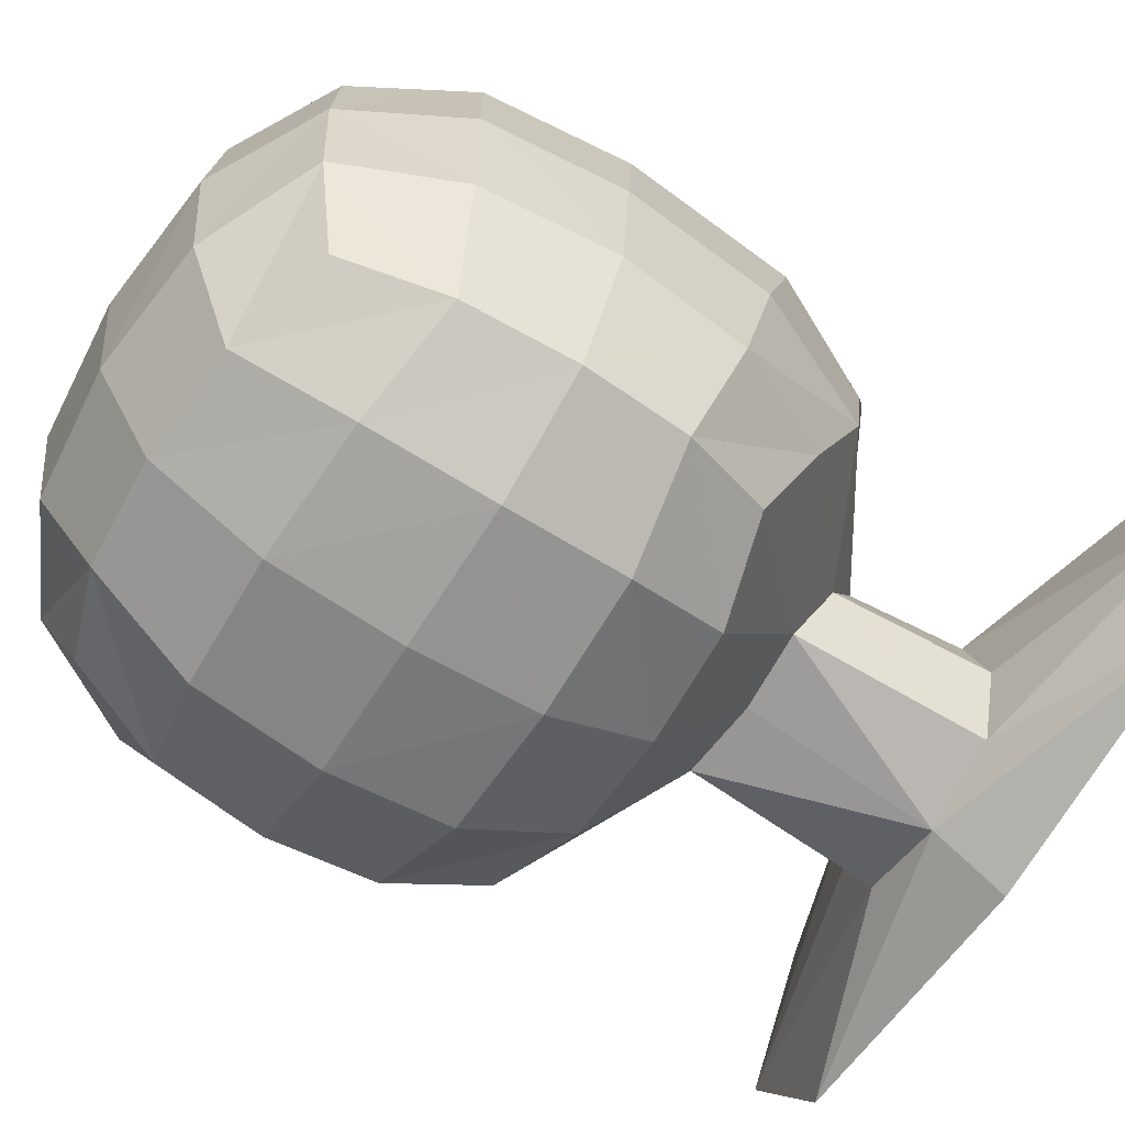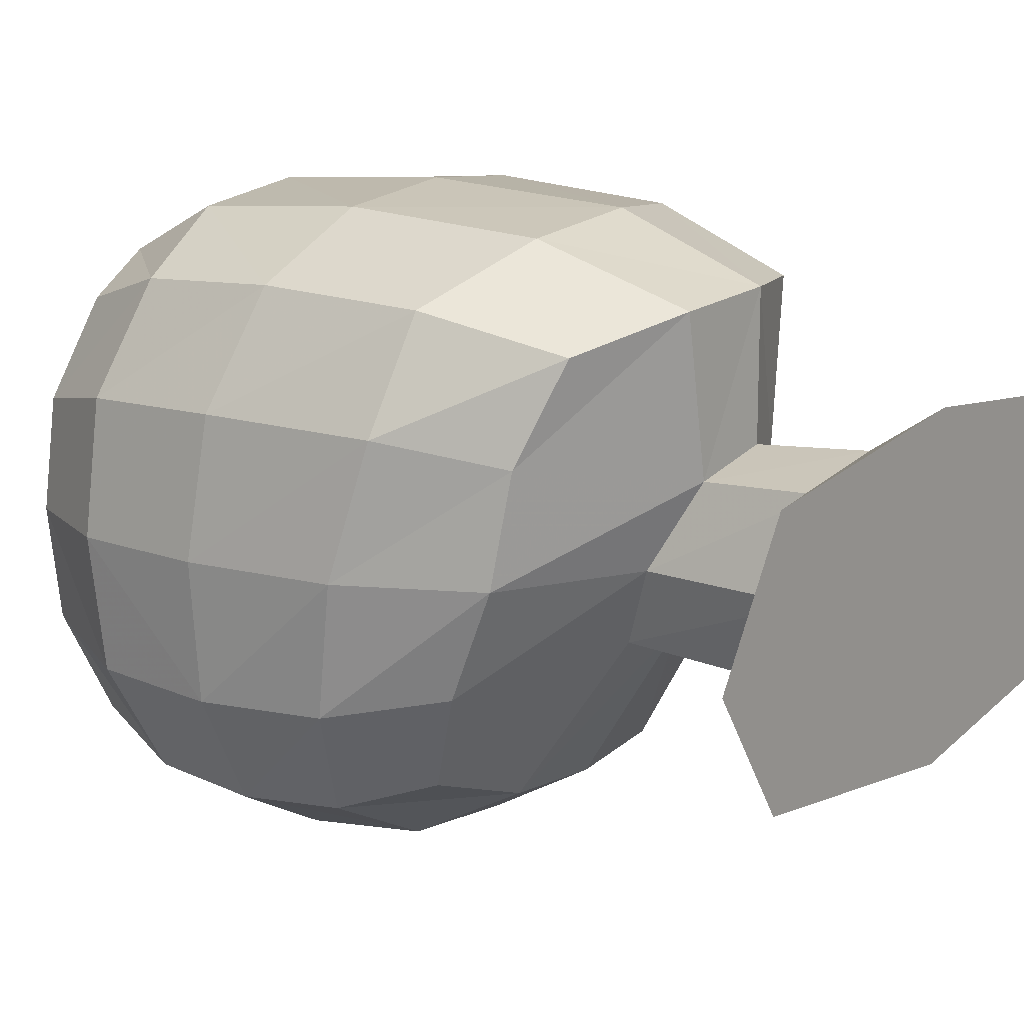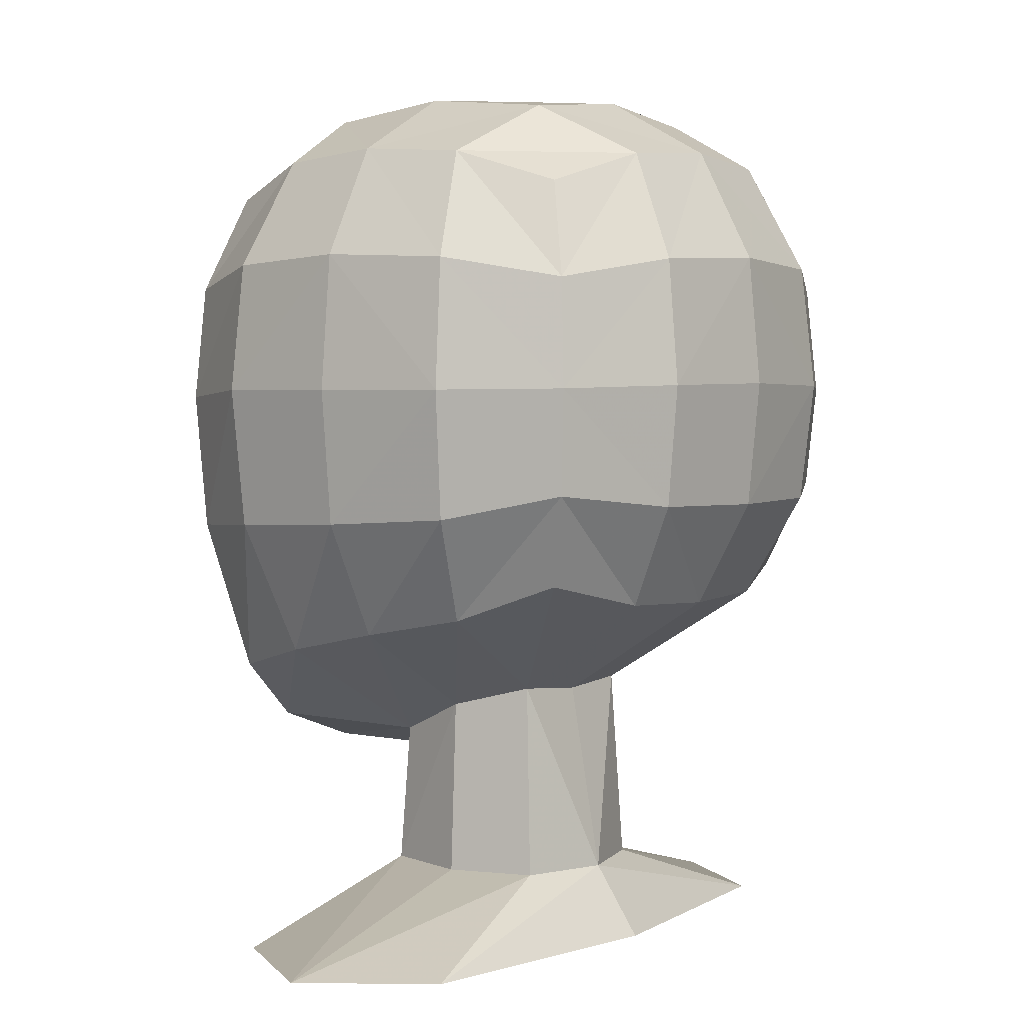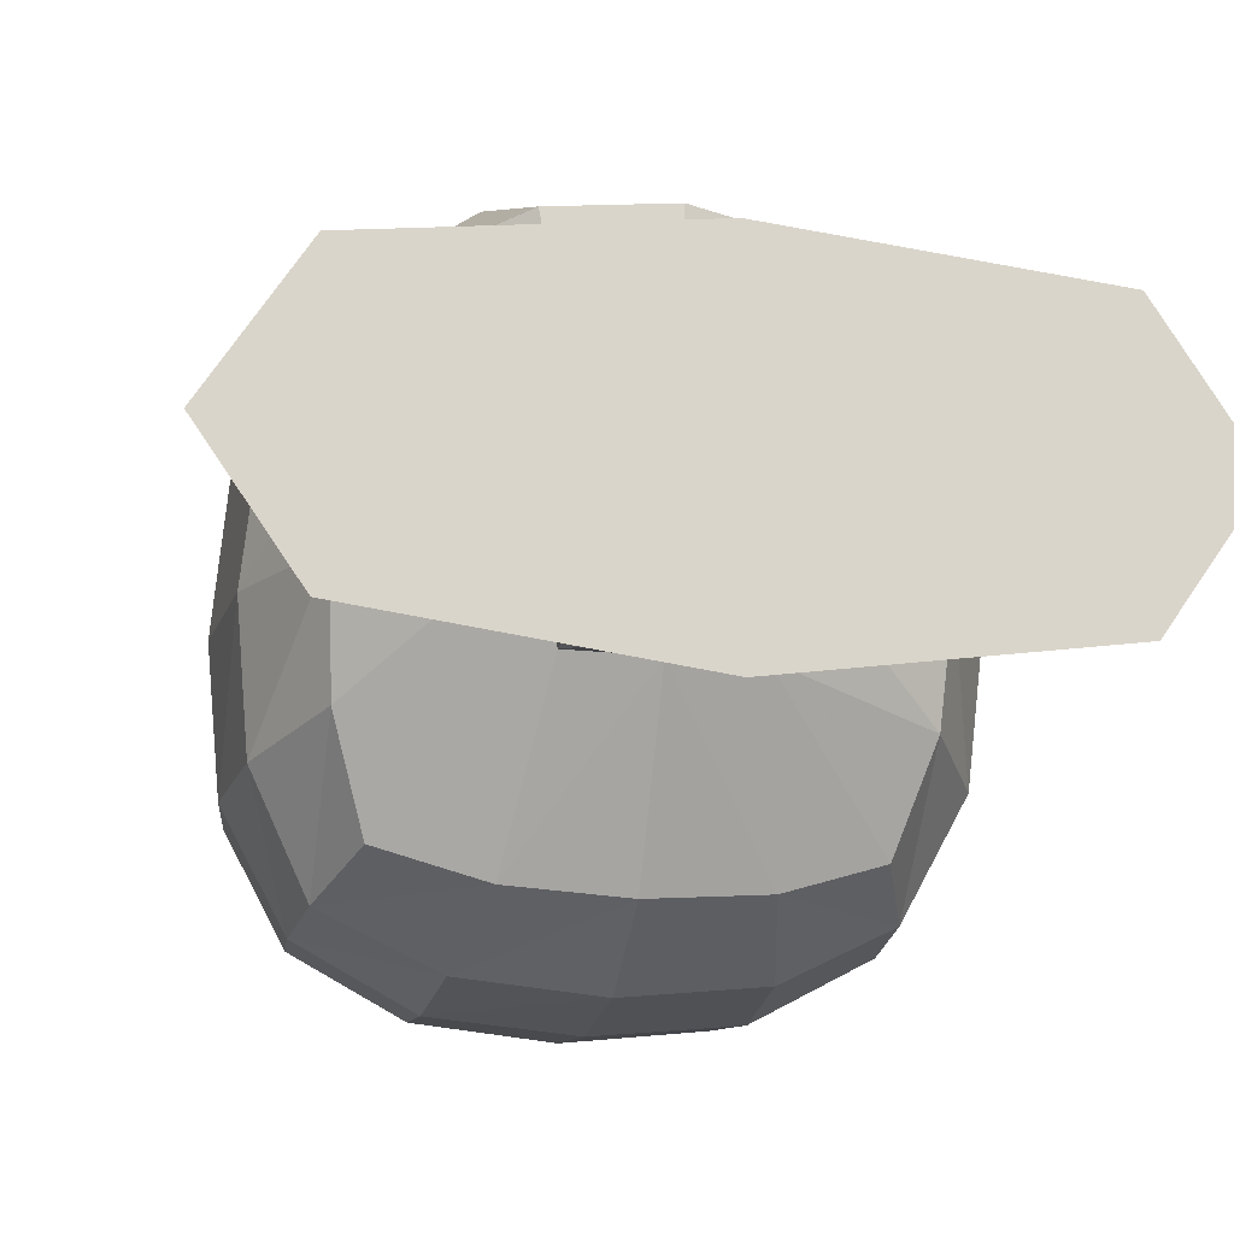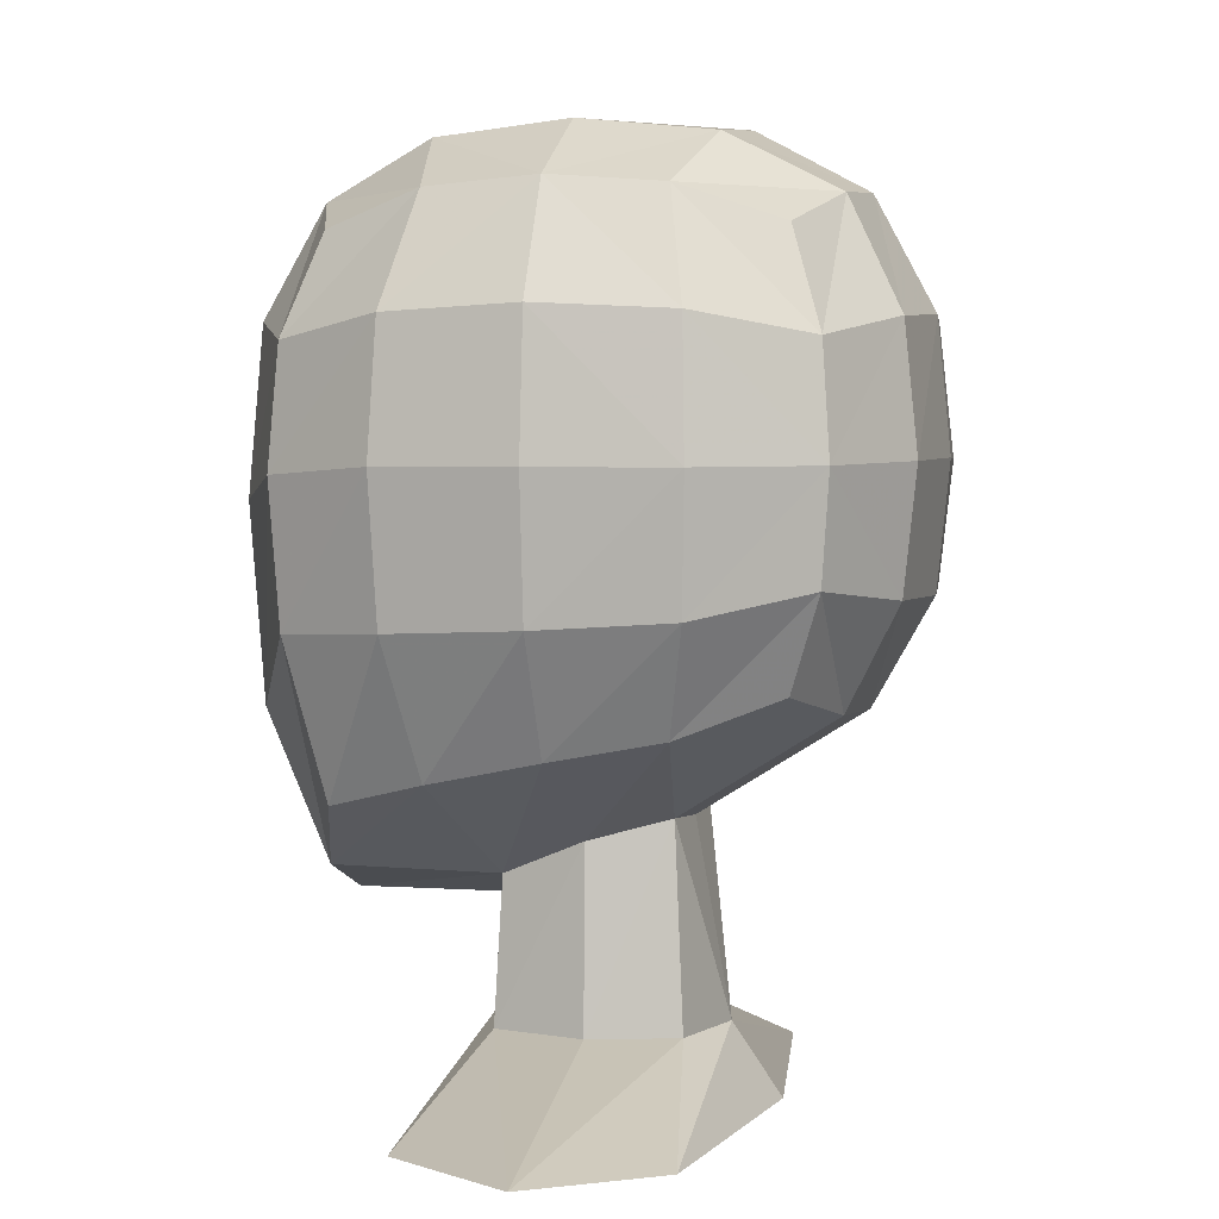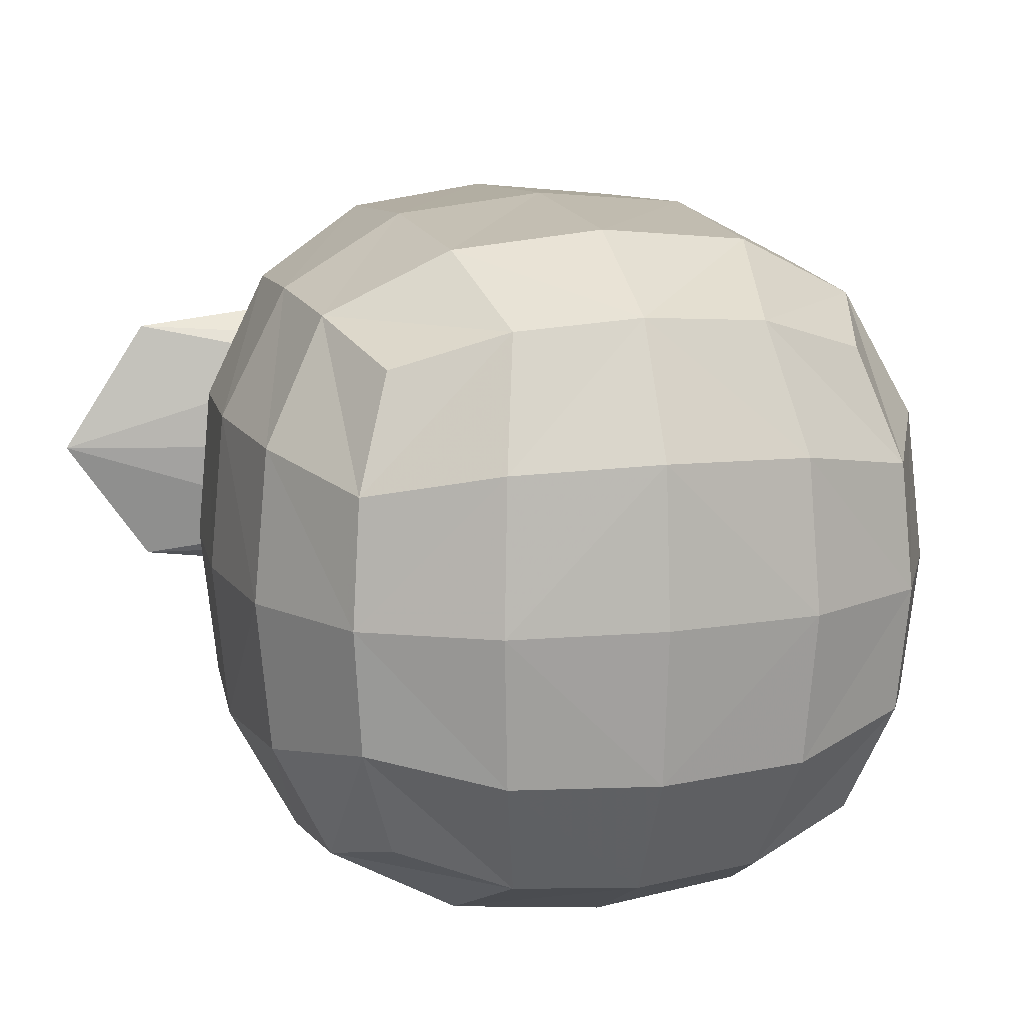
<metadata>
{"format":"obj","ext":"obj","renderer":"f3d","projection":"perspective","resolution":1024,"background":"white","views":[{"elev":-65.1,"azim":-122.2,"up":"+Z"},{"elev":14.2,"azim":-55.3,"up":"+Z"},{"elev":2.9,"azim":126.8,"up":"+Y"},{"elev":-15.7,"azim":-10.8,"up":"+Z"},{"elev":3.4,"azim":103.5,"up":"+Y"},{"elev":12.9,"azim":163.6,"up":"+Z"}]}
</metadata>
<code>
o Cube
v -1 1.328 1
v -1 2.014 -1
v 1 2.014 -1
v 1 1.504 1
v -1 3.963 1
v -1 3.963 -1
v 1 3.963 -1
v 1 3.963 1
v -1.195 2.781 1.195
v -1.195 4.158 0
v -1.195 2.969 -1.195
v -1.195 1.592 0
v 0 4.158 -1.195
v 1.195 2.969 -1.195
v 0 1.881 -1.195
v 1.195 4.158 0
v 1.195 2.926 1.195
v 1.195 1.737 0
v 0 4.158 1.195
v 0 0.9981 1.195
v -1.544 2.963 0
v 0 2.997 -1.544
v 1.544 2.963 0
v 0 2.734 1.544
v 1.809 0.1052 -0.01962
v 0 4.507 0
v -1.155 3.48 1.155
v -1.155 4.119 -0.5297
v -1.155 2.46 -1.155
v -1.155 1.505 0.5297
v 0.5297 4.119 -1.155
v 1.155 2.46 -1.155
v -0.5297 1.899 -1.155
v 1.155 4.119 0.5297
v 1.155 2.252 1.155
v 1.155 1.834 -0.5297
v -0.5297 4.119 1.155
v 0.5297 1.179 1.155
v -1.155 1.995 1.155
v -1.155 4.119 0.5297
v -1.155 3.493 -1.155
v -1.155 1.821 -0.5297
v -0.5297 4.119 -1.155
v 1.155 3.493 -1.155
v 0.5297 1.899 -1.155
v 1.155 4.119 -0.5297
v 1.155 3.493 1.155
v 1.155 1.626 0.5297
v 0.5297 4.119 1.155
v -0.5297 1.037 1.155
v -1.482 2.231 0
v -1.482 3.622 0
v -1.482 2.89 0.6591
v -1.482 2.963 -0.6591
v -0 2.39 -1.482
v -0 3.623 -1.482
v -0.6591 2.985 -1.482
v 0.6591 2.985 -1.482
v 1.482 2.304 0
v 1.482 3.622 0
v 1.482 2.963 -0.6591
v 1.482 2.963 0.6591
v 0 1.712 1.482
v 0 3.619 1.482
v 0.6591 2.812 1.482
v -0.6591 2.714 1.482
v 0.5026 1.317 -0.007373
v -0.5026 1.247 -0.007373
v 0 0.9988 0.4952
v 0 1.383 -0.4013
v -0.6591 4.445 0
v 0.6591 4.445 0
v 0 4.445 0.6591
v -0 4.445 -0.6591
v -1.417 2.343 -0.637
v 0.637 2.398 -1.417
v 1.417 2.277 0.637
v -0.637 1.737 1.417
v 0.3874 1.415 -0.3877
v -0.6289 4.38 -0.637
v -1.417 2.055 0.637
v -1.417 3.592 0.637
v -1.417 3.592 -0.637
v -0.637 2.398 -1.417
v -0.637 3.592 -1.417
v 0.637 3.592 -1.417
v 1.417 2.343 -0.637
v 1.417 3.592 -0.637
v 1.417 3.592 0.637
v 0.637 1.894 1.417
v 0.637 3.592 1.417
v -0.637 3.58 1.417
v 0.3874 1.144 0.3971
v -0.3874 1.037 0.3971
v -0.3874 1.408 -0.3877
v -0.6289 4.38 0.637
v 0.6289 4.38 0.637
v 0.6289 4.38 -0.637
v 0.5536 0.4493 -0.01681
v -0.5536 0.4493 -0.01681
v 0 0.4493 0.5368
v 0 0.4493 -0.5704
v 0.4266 0.4493 -0.4357
v 0.4266 0.4493 0.4287
v -0.4266 0.4493 0.4287
v -0.4266 0.4493 -0.4357
v -1.809 0.1052 -0.01962
v -0 0.1052 0.7682
v -0 0.1052 -0.8075
v 1.394 0.1052 -0.6157
v 1.394 0.1052 0.6143
v -1.394 0.1052 0.6143
v -1.394 0.1052 -0.6157
f 75 29 42
f 76 32 45
f 77 35 4
f 78 39 50
f 79 45 3
f 80 43 28
f 81 51 30
f 82 52 53
f 83 41 11
f 84 55 15
f 85 56 57
f 86 44 14
f 87 59 18
f 88 60 61
f 89 47 17
f 90 63 20
f 91 64 24
f 92 27 9
f 93 67 18
f 69 94 101
f 95 33 70
f 96 71 10
f 97 72 73
f 98 31 13
f 51 75 12
f 21 54 51
f 54 11 75
f 55 76 15
f 22 58 55
f 58 14 76
f 59 77 48
f 23 62 77
f 62 17 35
f 63 78 20
f 24 66 63
f 66 9 78
f 67 79 36
f 94 68 105
f 70 15 45
f 71 80 10
f 26 74 71
f 74 13 80
f 39 81 1
f 9 53 39
f 53 21 81
f 27 82 9
f 5 40 27
f 40 10 82
f 52 83 54
f 10 28 83
f 28 6 41
f 29 84 33
f 11 57 84
f 57 22 55
f 41 85 11
f 6 43 41
f 43 13 85
f 56 86 58
f 13 31 86
f 31 7 44
f 32 87 36
f 14 61 87
f 61 23 59
f 44 88 14
f 7 46 44
f 46 16 88
f 60 89 62
f 16 34 89
f 34 8 47
f 35 90 38
f 17 65 90
f 65 24 63
f 47 91 65
f 8 49 47
f 49 19 91
f 64 92 66
f 19 37 92
f 37 5 27
f 38 93 48
f 20 69 93
f 95 70 102
f 50 94 20
f 1 30 50
f 30 12 94
f 68 95 100
f 12 42 68
f 42 2 95
f 37 96 40
f 19 73 96
f 73 26 71
f 49 97 19
f 8 34 49
f 34 16 97
f 72 98 74
f 16 46 98
f 46 7 31
f 110 25 111
f 67 93 104
f 93 69 101
f 79 67 99
f 70 79 102
f 100 106 107
f 106 102 113
f 105 100 107
f 101 105 112
f 99 104 25
f 104 101 111
f 103 99 25
f 102 103 110
f 29 2 42
f 32 3 45
f 48 77 4
f 39 1 50
f 36 79 3
f 43 6 28
f 51 12 30
f 52 21 53
f 54 83 11
f 33 84 15
f 56 22 57
f 58 86 14
f 36 87 18
f 60 23 61
f 62 89 17
f 38 90 20
f 65 91 24
f 66 92 9
f 48 93 18
f 94 105 101
f 33 15 70
f 40 96 10
f 72 26 73
f 74 98 13
f 75 42 12
f 54 75 51
f 11 29 75
f 76 45 15
f 58 76 55
f 14 32 76
f 18 59 48
f 59 23 77
f 77 62 35
f 78 50 20
f 66 78 63
f 9 39 78
f 18 67 36
f 68 100 105
f 79 70 45
f 80 28 10
f 74 80 71
f 13 43 80
f 81 30 1
f 53 81 39
f 21 51 81
f 82 53 9
f 40 82 27
f 10 52 82
f 21 52 54
f 52 10 83
f 83 28 41
f 2 29 33
f 29 11 84
f 84 57 55
f 85 57 11
f 43 85 41
f 13 56 85
f 22 56 58
f 56 13 86
f 86 31 44
f 3 32 36
f 32 14 87
f 87 61 59
f 88 61 14
f 46 88 44
f 16 60 88
f 23 60 62
f 60 16 89
f 89 34 47
f 4 35 38
f 35 17 90
f 90 65 63
f 17 47 65
f 49 91 47
f 19 64 91
f 24 64 66
f 64 19 92
f 92 37 27
f 4 38 48
f 38 20 93
f 106 95 102
f 94 69 20
f 30 94 50
f 12 68 94
f 95 106 100
f 42 95 68
f 2 33 95
f 5 37 40
f 37 19 96
f 96 73 71
f 97 73 19
f 34 97 49
f 16 72 97
f 26 72 74
f 72 16 98
f 98 46 31
f 110 111 108
f 109 110 108
f 113 109 108
f 107 113 108
f 112 107 108
f 99 67 104
f 104 93 101
f 103 79 99
f 79 103 102
f 106 113 107
f 102 109 113
f 112 105 107
f 108 101 112
f 104 111 25
f 101 108 111
f 110 103 25
f 109 102 110

</code>
